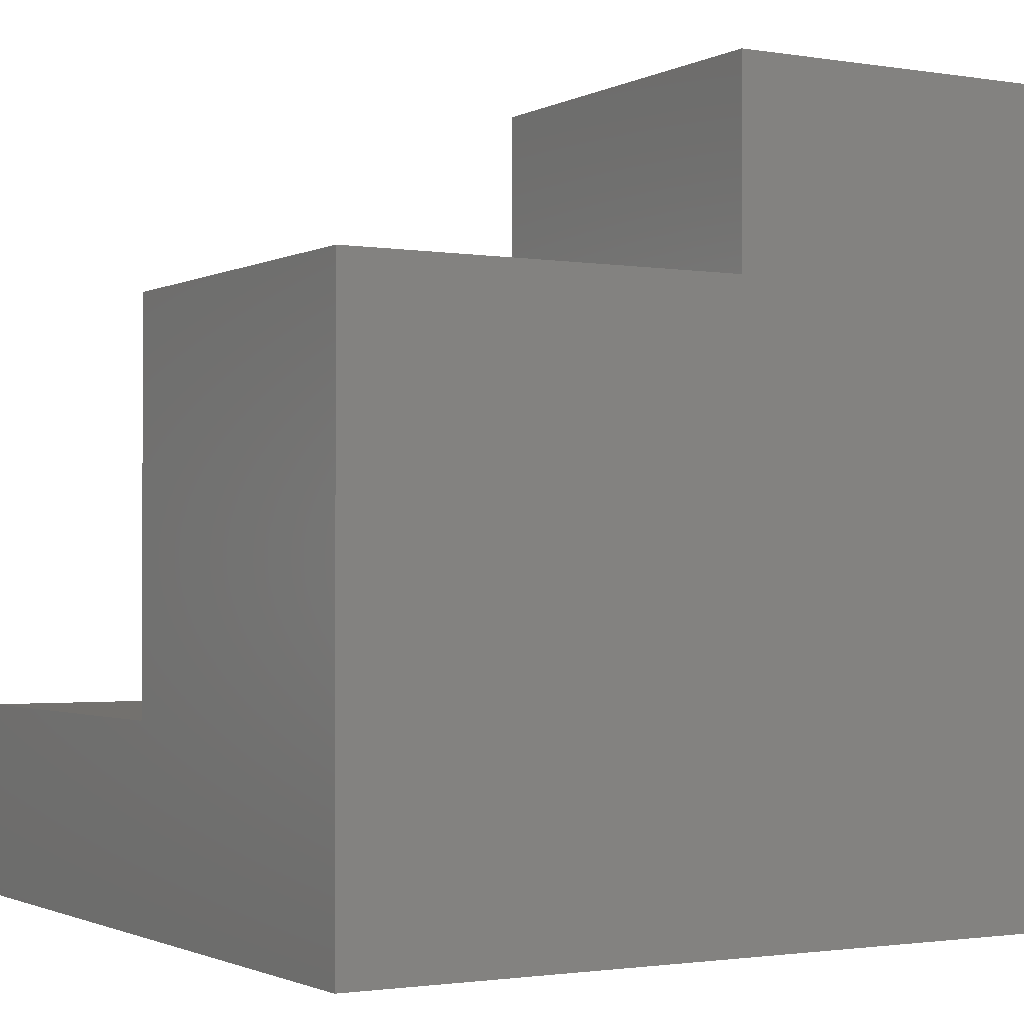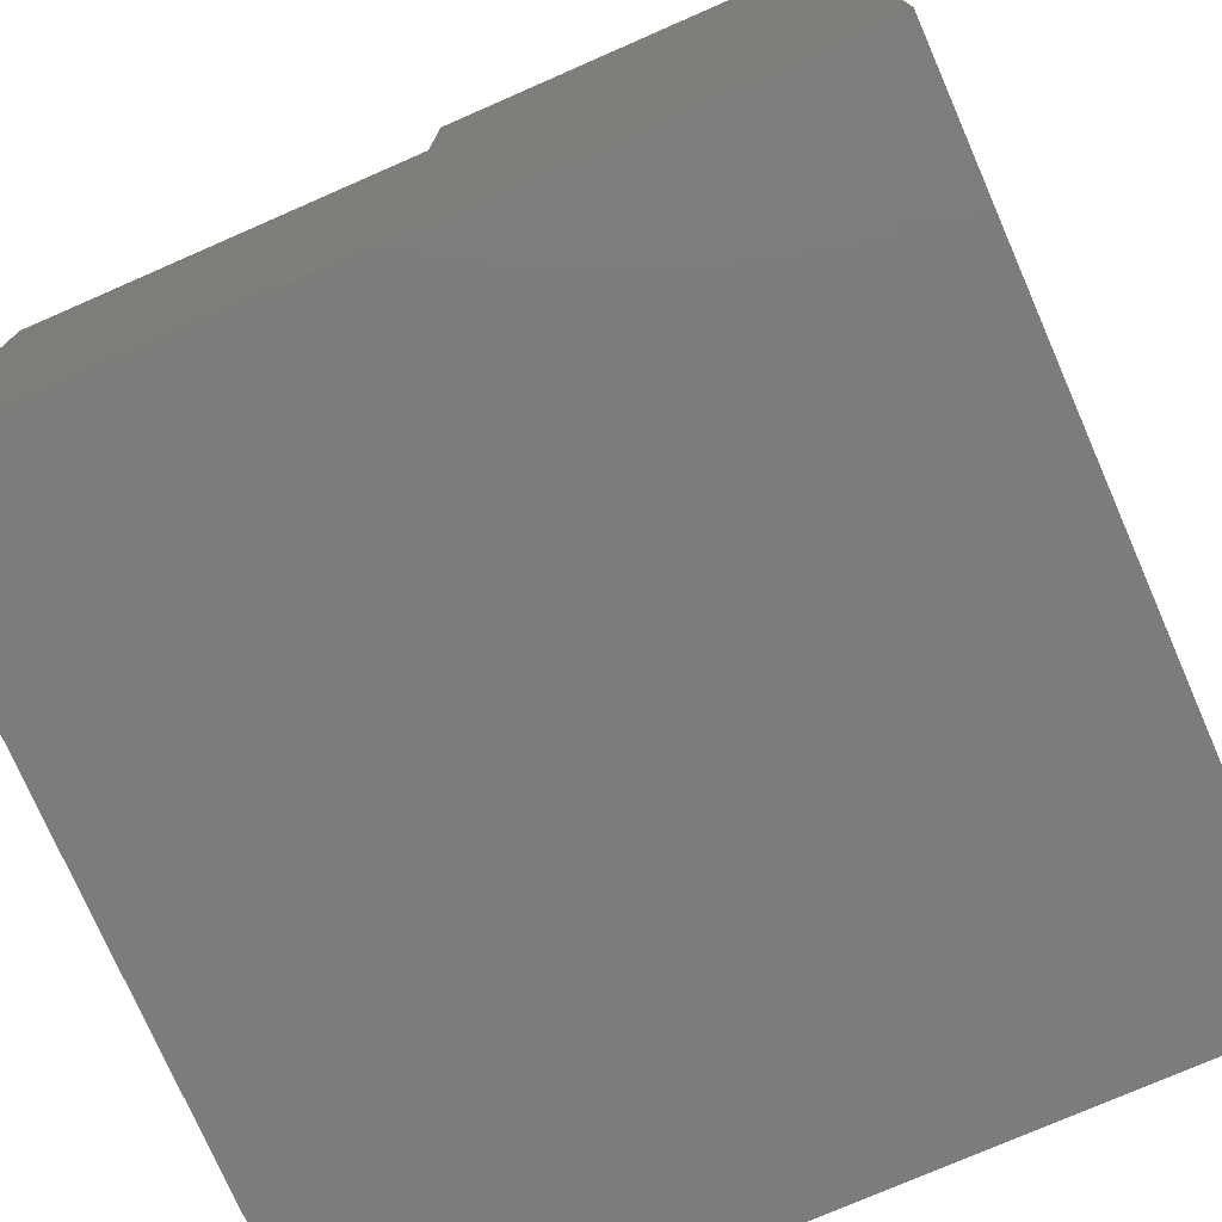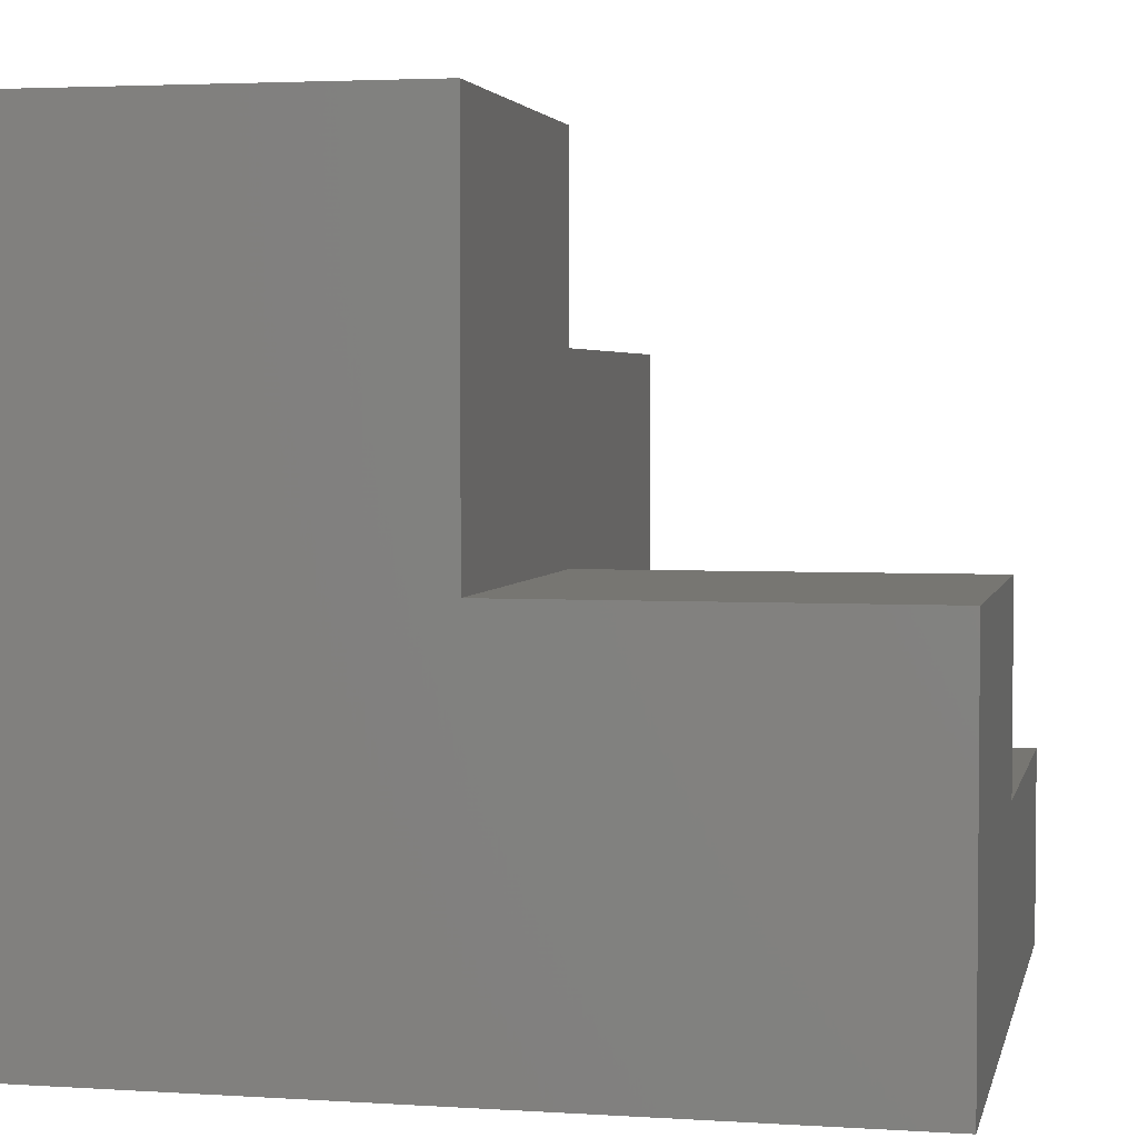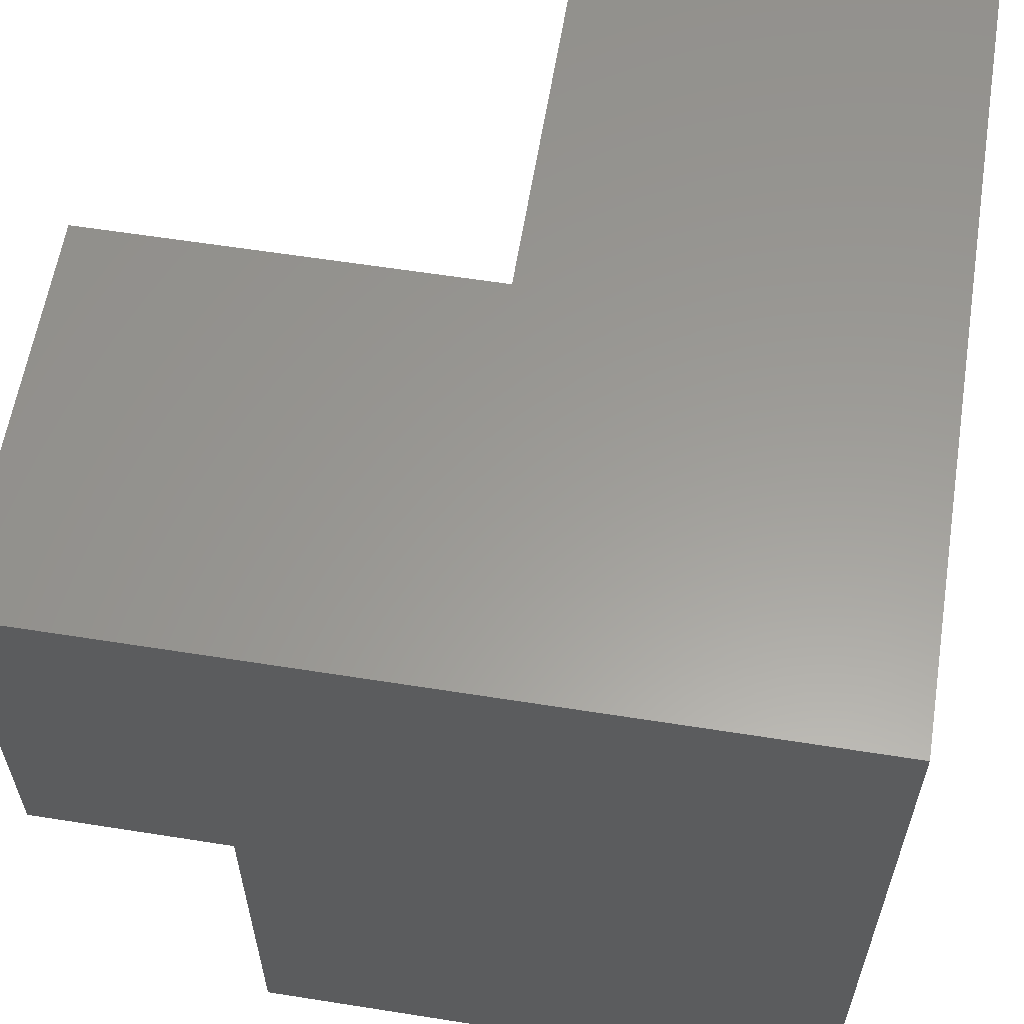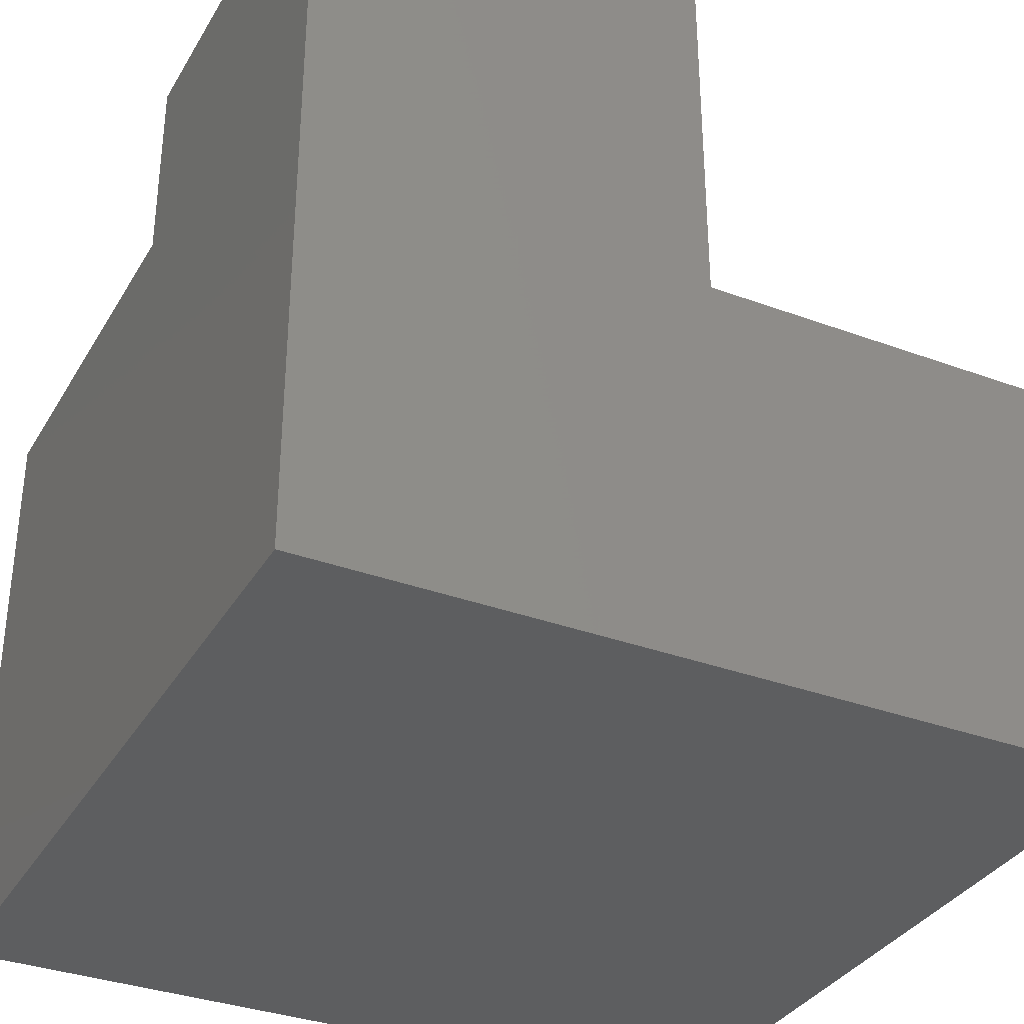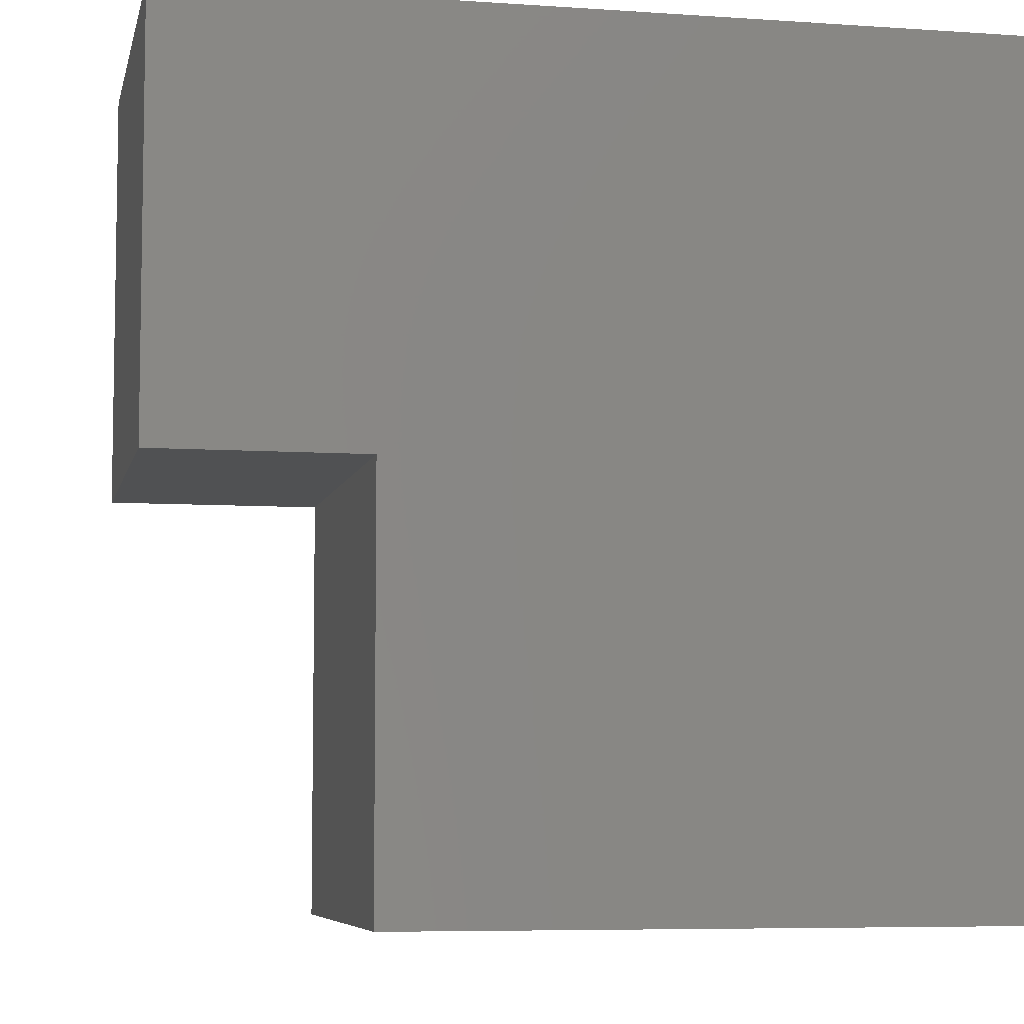
<metadata>
{"format":"stl","ext":"stl","renderer":"f3d","projection":"perspective","resolution":1024,"background":"white","views":[{"elev":-1.6,"azim":59.5,"up":"+Z"},{"elev":-75.7,"azim":113.6,"up":"+Z"},{"elev":3.3,"azim":-167.9,"up":"+Z"},{"elev":60.0,"azim":99.2,"up":"+Y"},{"elev":-34.3,"azim":153.5,"up":"+Z"},{"elev":-6.5,"azim":78.3,"up":"+Y"}]}
</metadata>
<code>
# stl→obj: 20 verts, 36 faces
v 0 0 0
v 0 0 10
v 0 40 0
v 0 20 10
v 0 20 20
v 0 40 20
v 40 0 0
v 20 0 10
v 40 0 30
v 20 0 30
v 40 40 0
v 20 40 20
v 20 40 40
v 40 40 40
v 20 20 20
v 20 20 10
v 20 20 30
v 20 20 40
v 40 20 30
v 40 20 40
f 1 2 3
f 3 2 4
f 3 4 5
f 3 5 6
f 2 1 7
f 8 2 7
f 9 8 7
f 10 8 9
f 1 3 7
f 7 3 11
f 3 6 11
f 11 6 12
f 11 12 13
f 11 13 14
f 6 5 15
f 12 6 15
f 5 4 16
f 15 5 16
f 4 2 8
f 16 4 8
f 17 18 13
f 17 13 12
f 17 12 10
f 12 15 10
f 15 16 10
f 16 8 10
f 17 10 9
f 19 17 9
f 9 7 11
f 19 9 11
f 14 19 11
f 20 19 14
f 13 18 20
f 14 13 20
f 18 17 19
f 20 18 19

</code>
